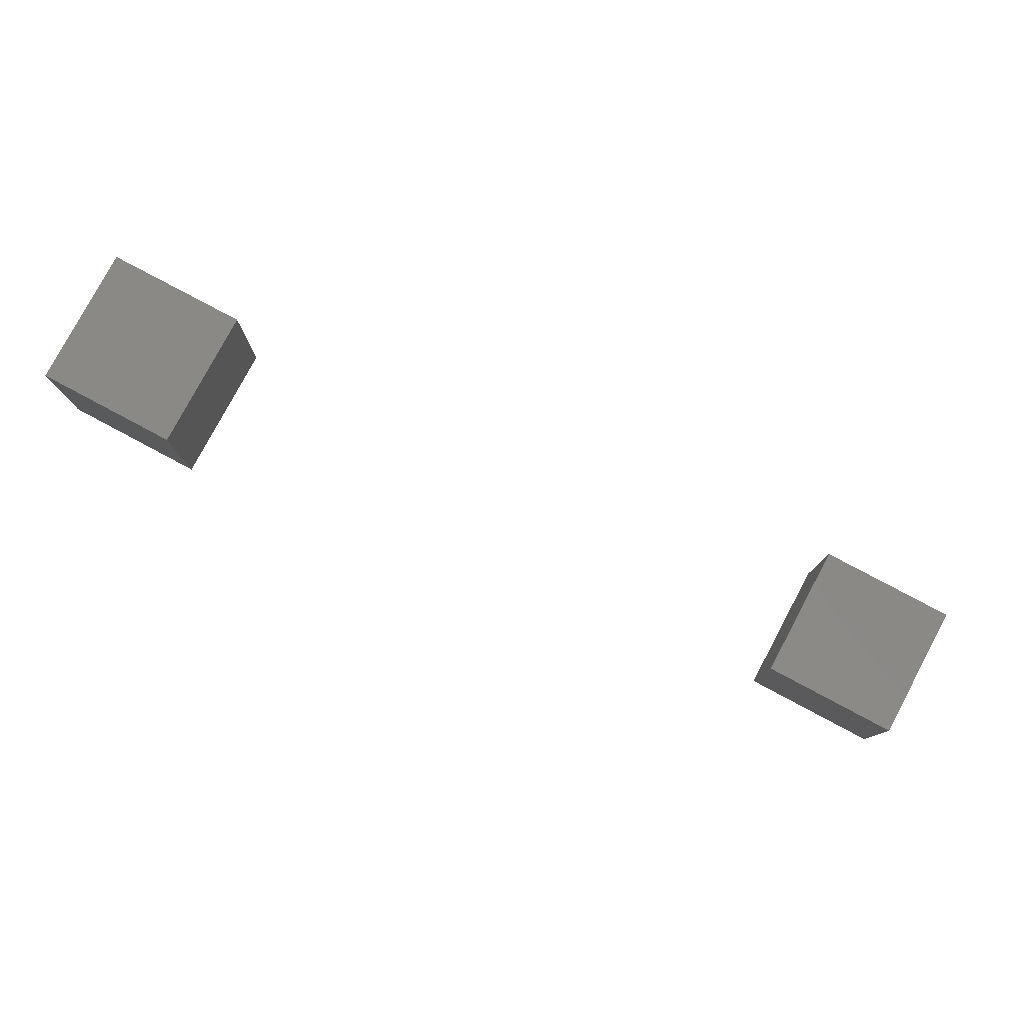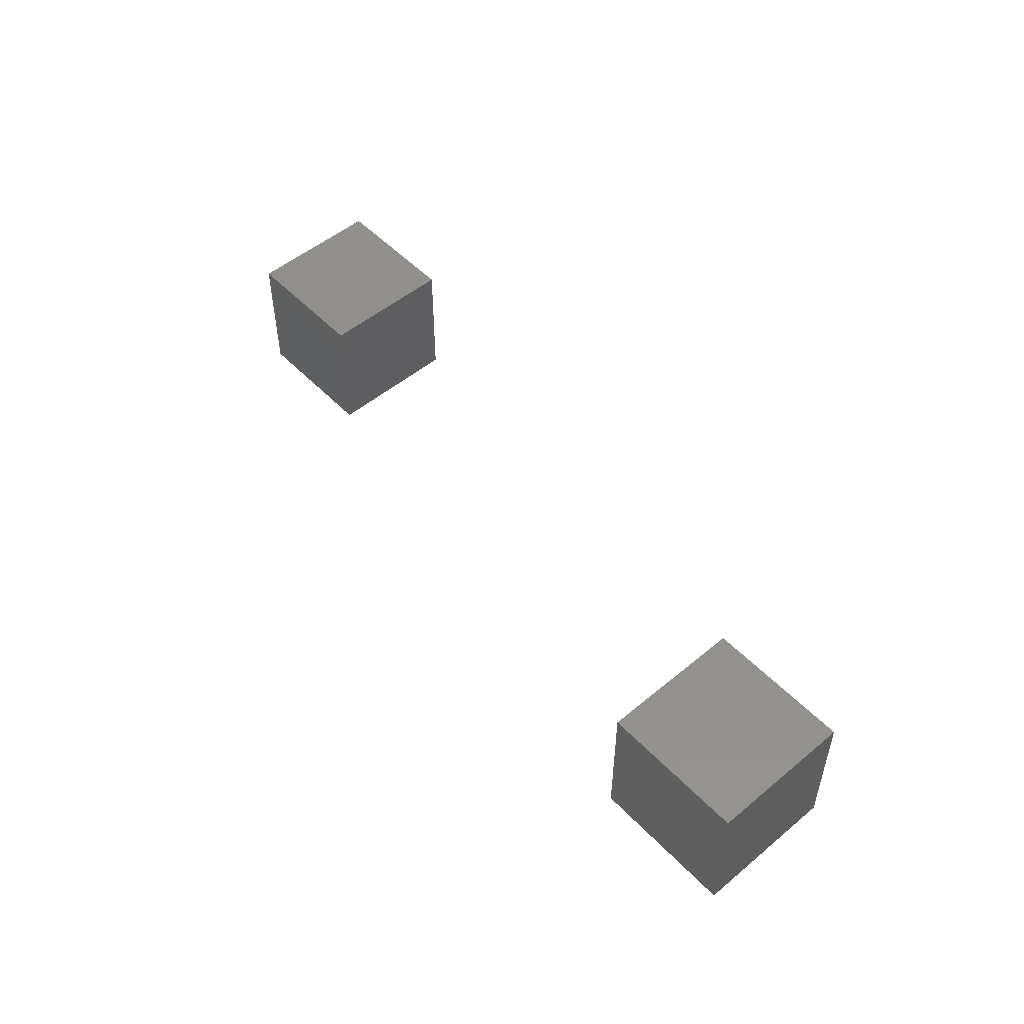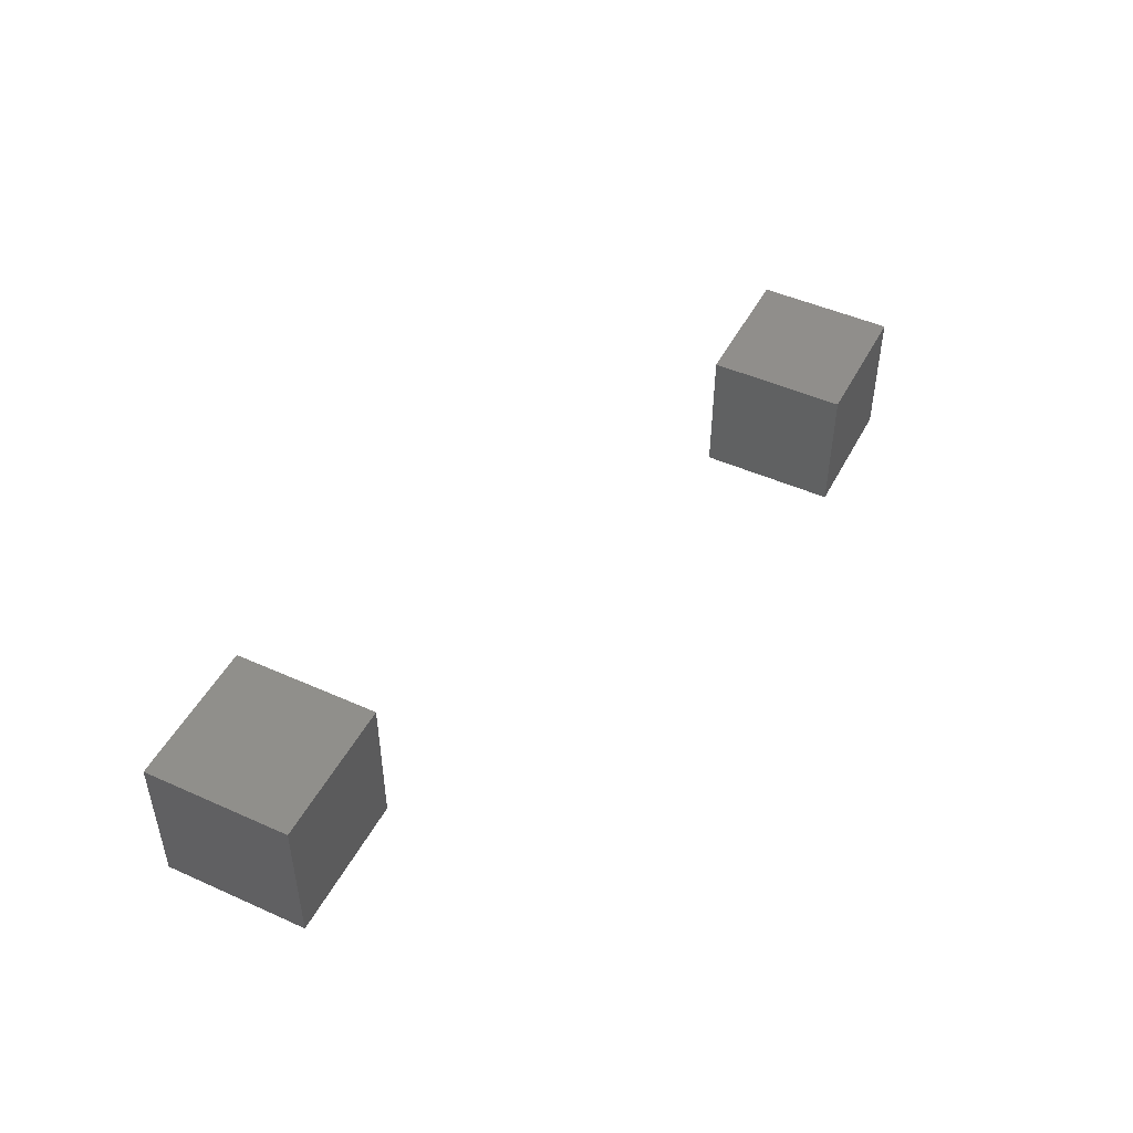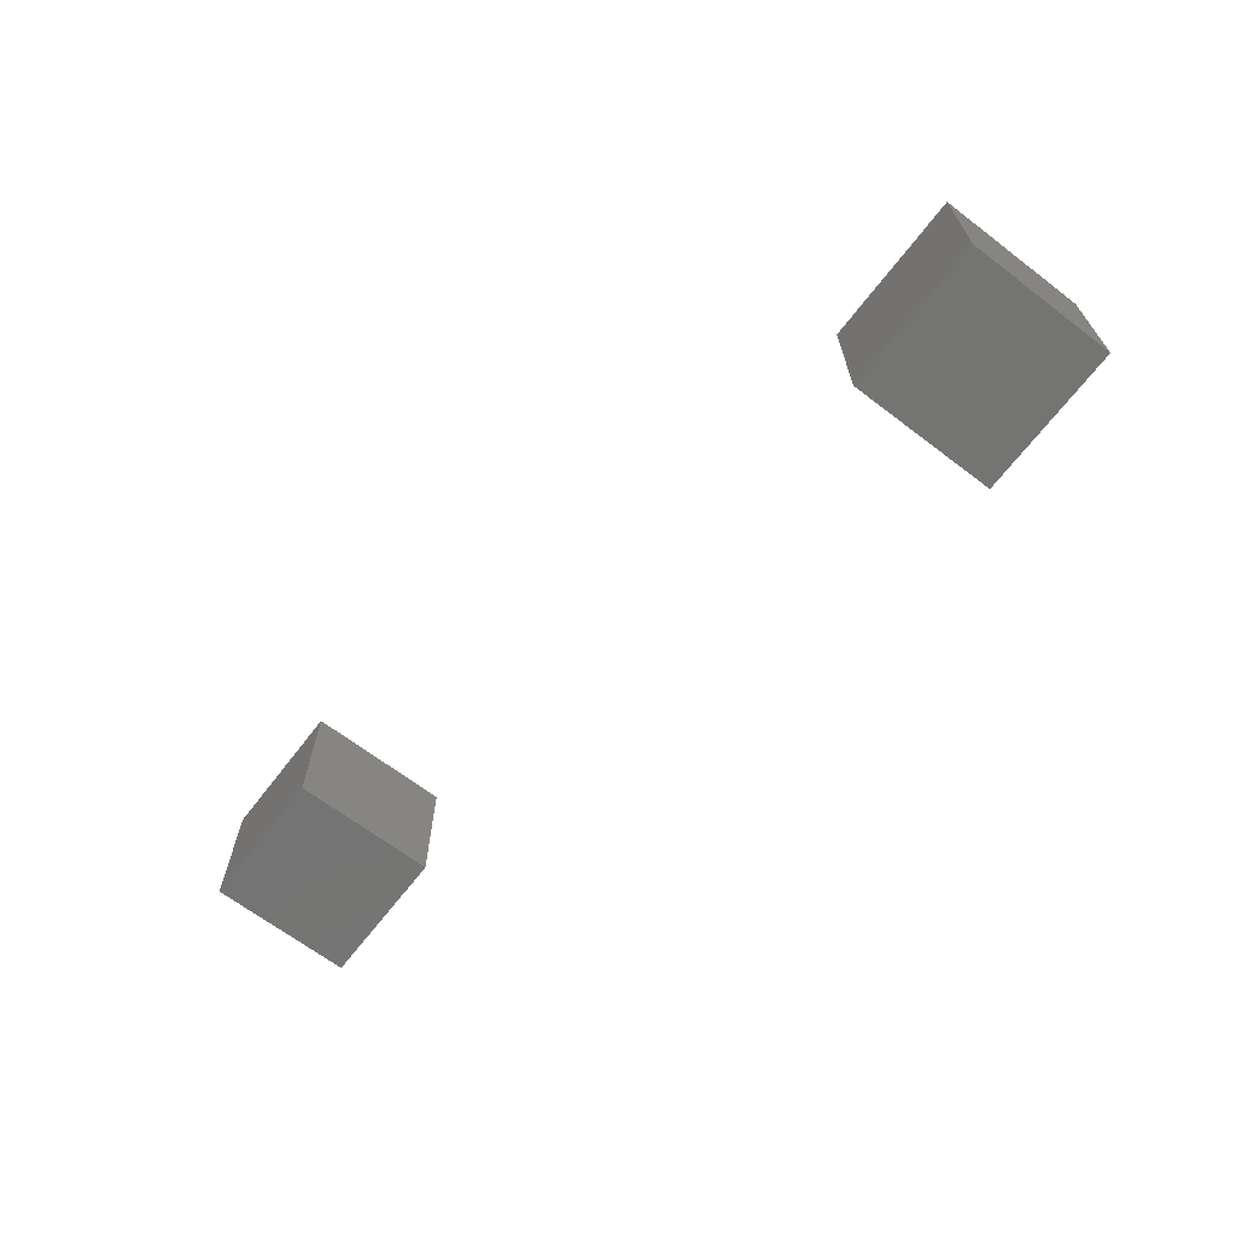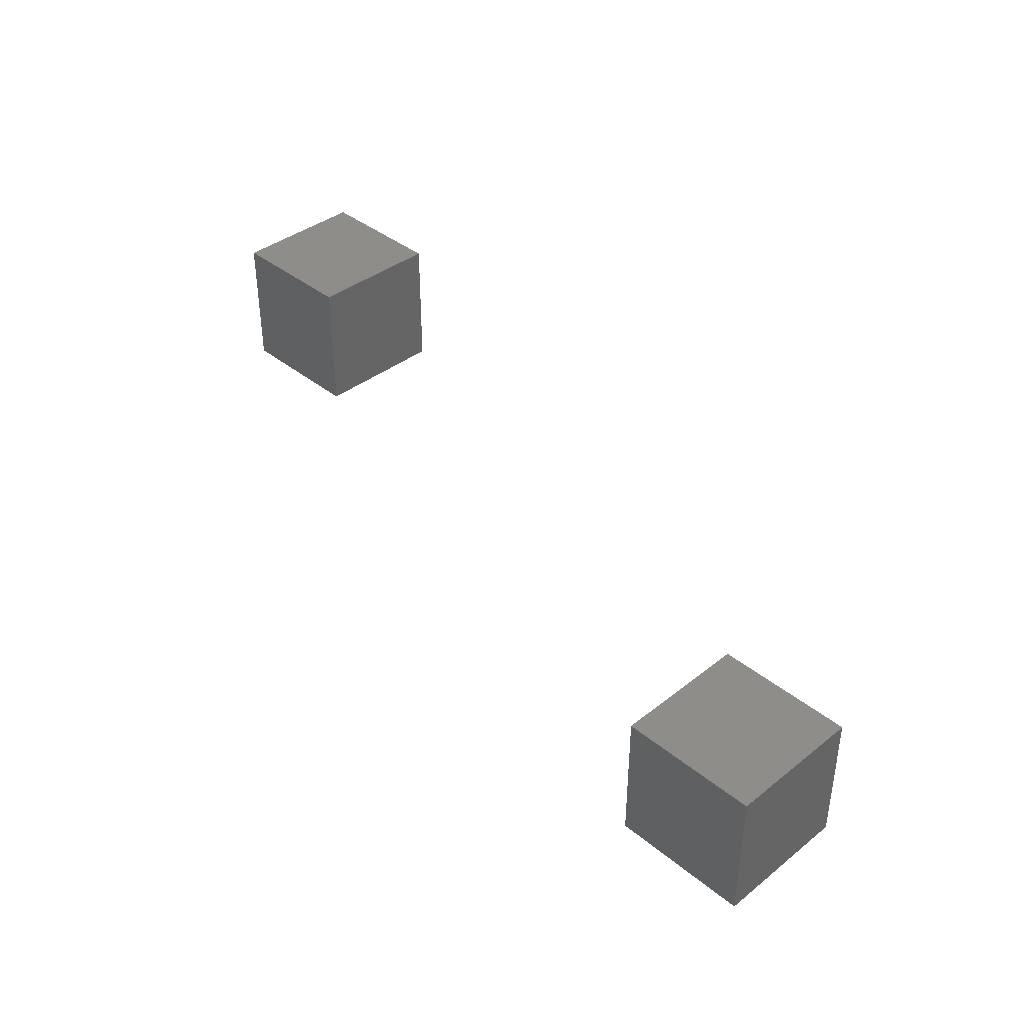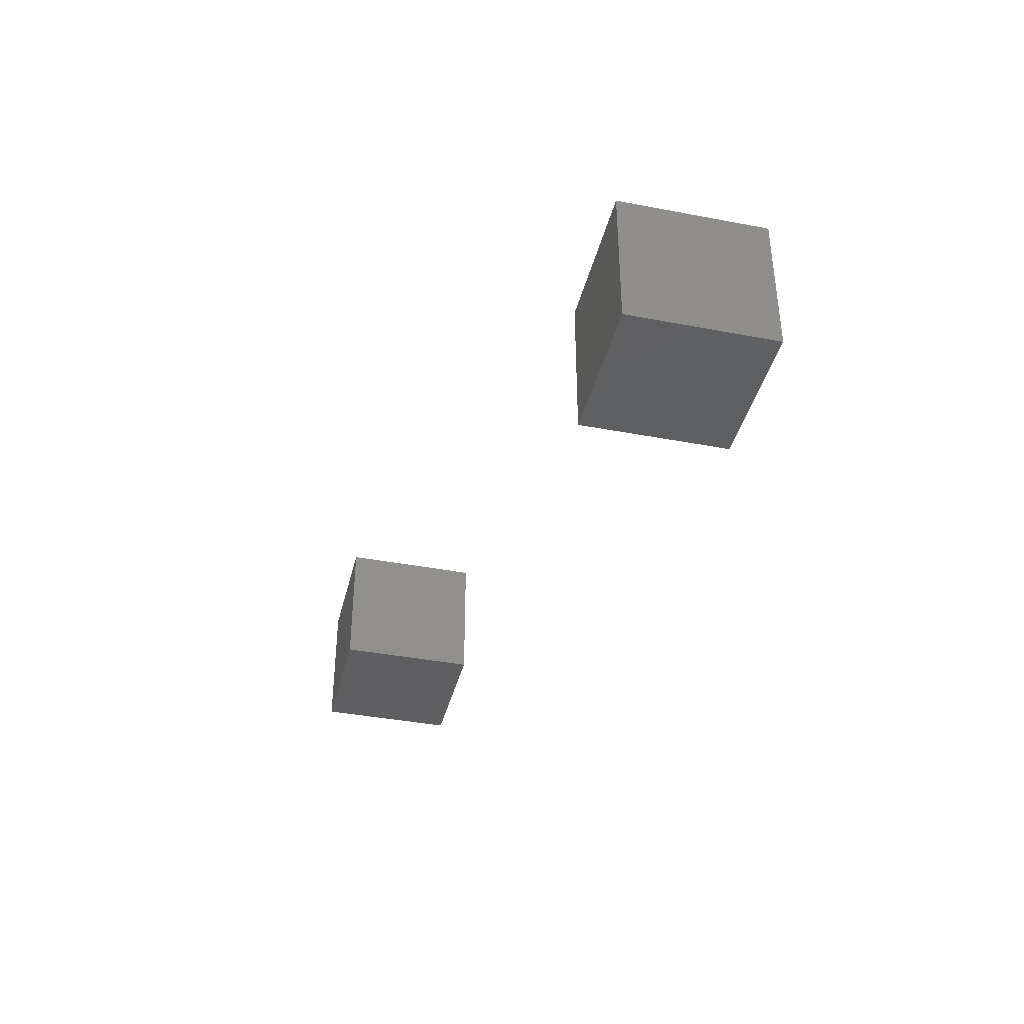
<metadata>
{"format":"stl","ext":"stl","renderer":"f3d","projection":"perspective","resolution":1024,"background":"white","views":[{"elev":79.3,"azim":-151.9,"up":"+Z"},{"elev":51.5,"azim":48.0,"up":"+Y"},{"elev":47.8,"azim":116.7,"up":"+Y"},{"elev":-66.4,"azim":-127.4,"up":"+Z"},{"elev":38.9,"azim":-134.5,"up":"+Y"},{"elev":-39.2,"azim":-103.4,"up":"+Z"}]}
</metadata>
<code>
# stl→obj: 16 verts, 24 faces
v 23.97 4.969 6.969
v 23.97 4.969 3.031
v 20.03 4.969 3.031
v -1.969 1.969 1.969
v -1.969 -1.969 1.969
v 1.969 -1.969 1.969
v 1.969 1.969 1.969
v 1.969 1.969 -1.969
v 1.969 -1.969 -1.969
v -1.969 -1.969 -1.969
v -1.969 1.969 -1.969
v 20.03 4.969 6.969
v 20.03 1.031 6.969
v 23.97 1.031 6.969
v 23.97 1.031 3.031
v 20.03 1.031 3.031
f 1 2 3
f 4 5 6
f 6 7 4
f 8 9 10
f 10 11 8
f 11 10 5
f 5 4 11
f 7 6 9
f 9 8 7
f 5 10 9
f 9 6 5
f 11 4 7
f 7 8 11
f 12 13 14
f 14 1 12
f 2 15 16
f 16 3 2
f 3 16 13
f 13 12 3
f 1 14 15
f 15 2 1
f 13 16 15
f 15 14 13
f 3 12 1

</code>
